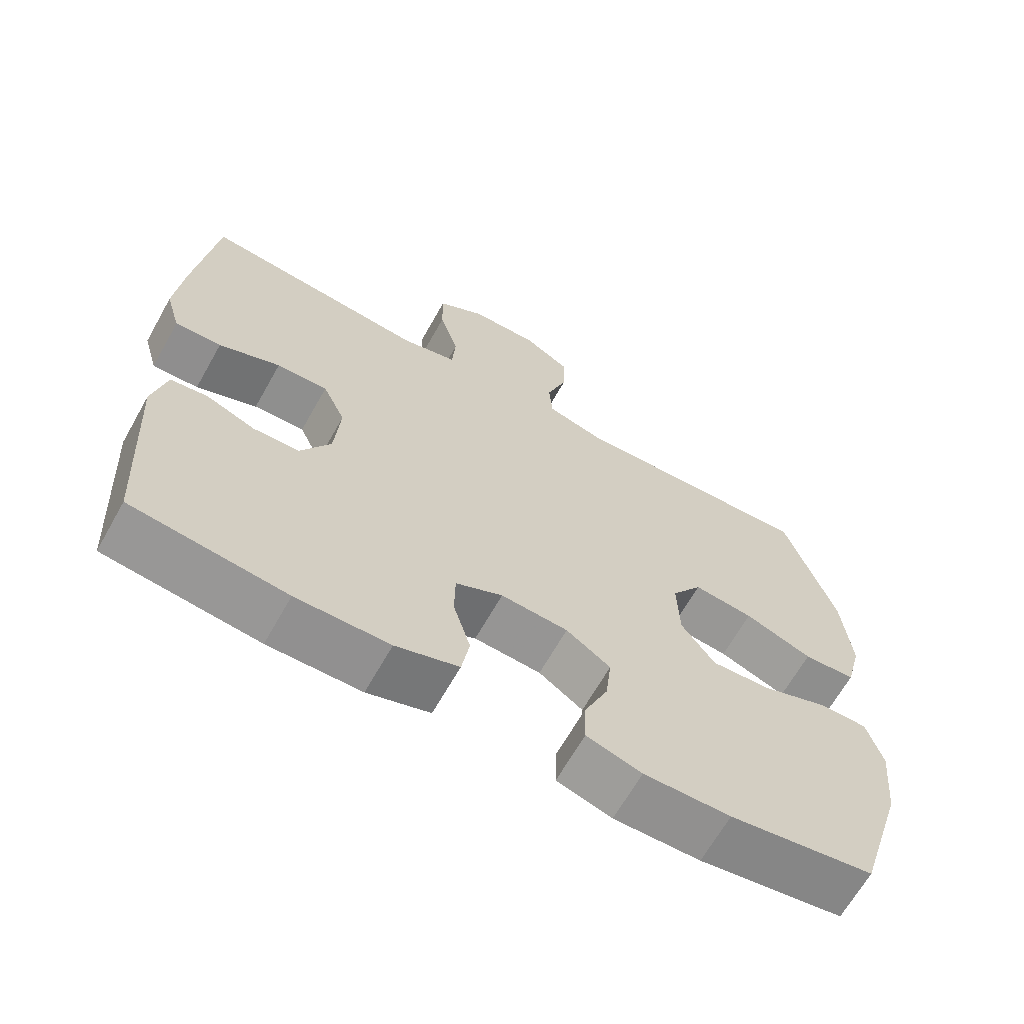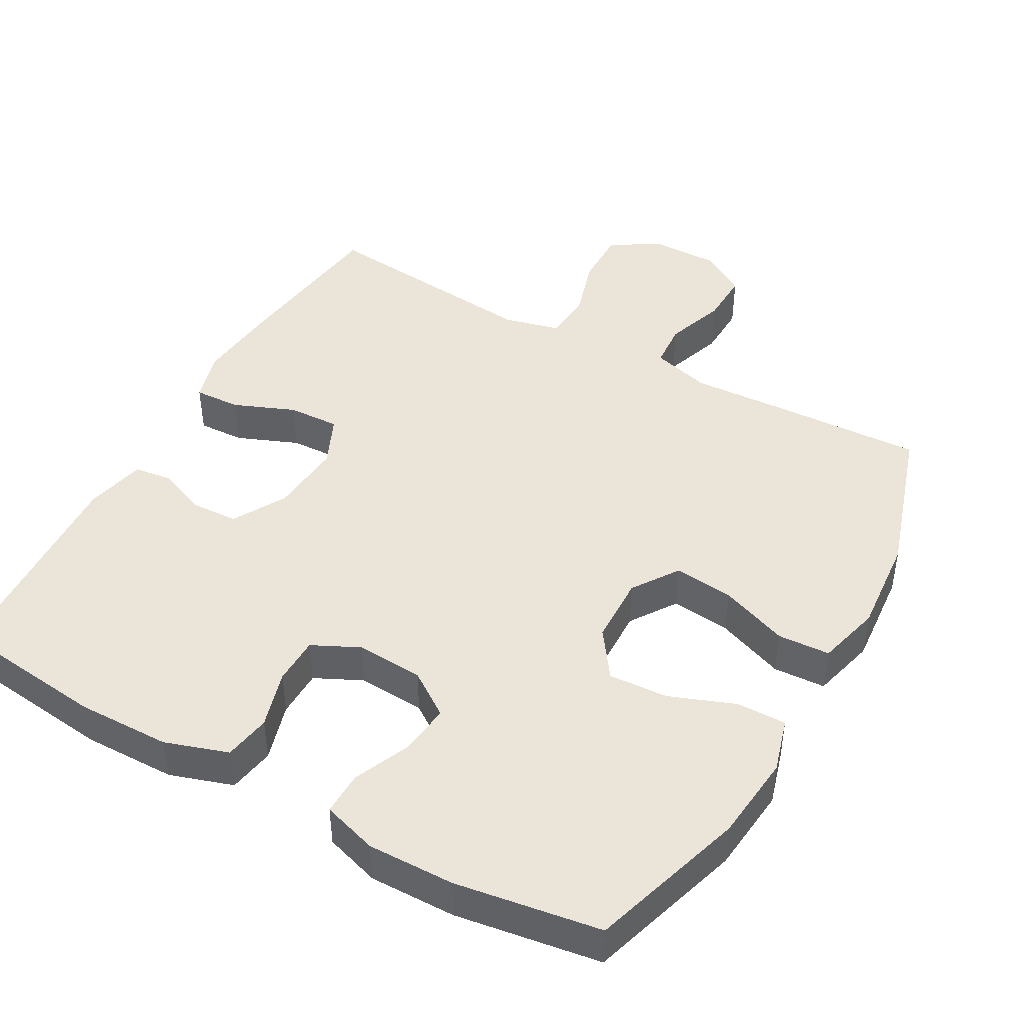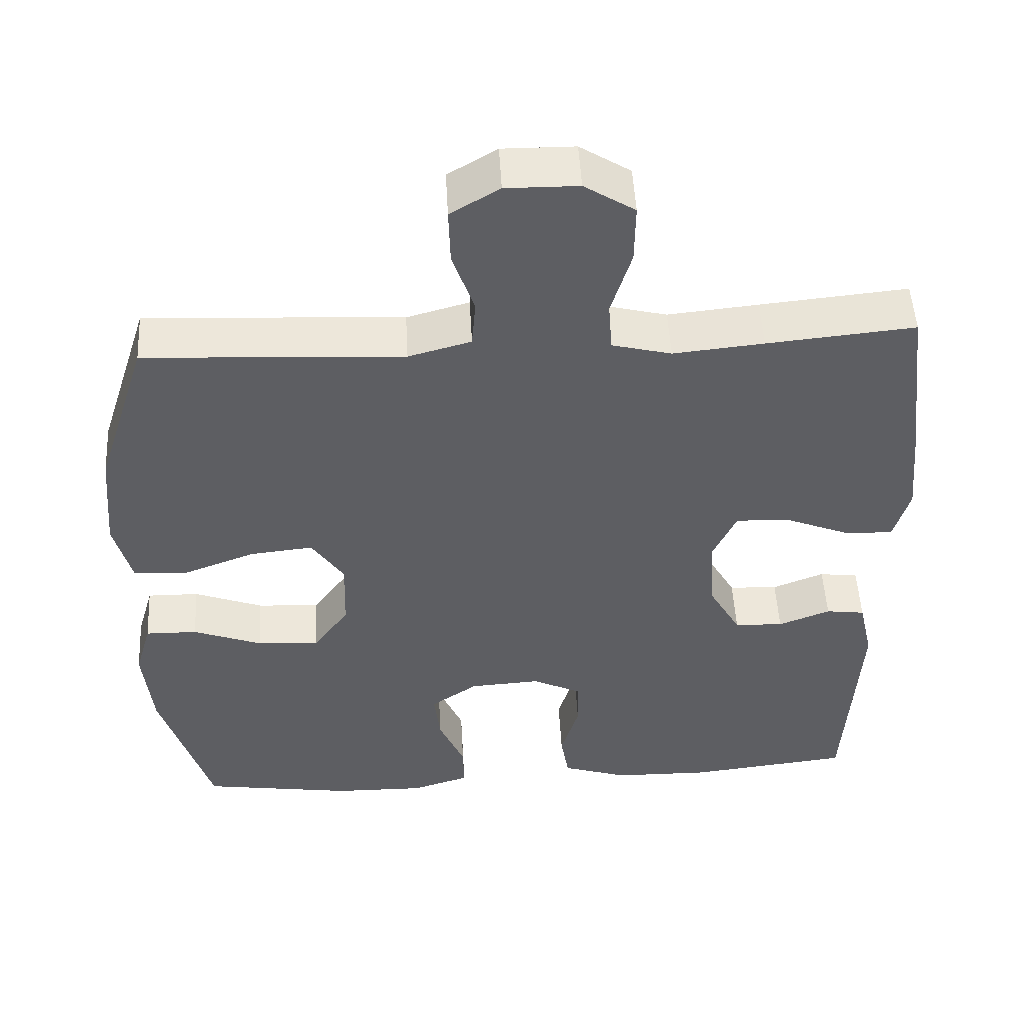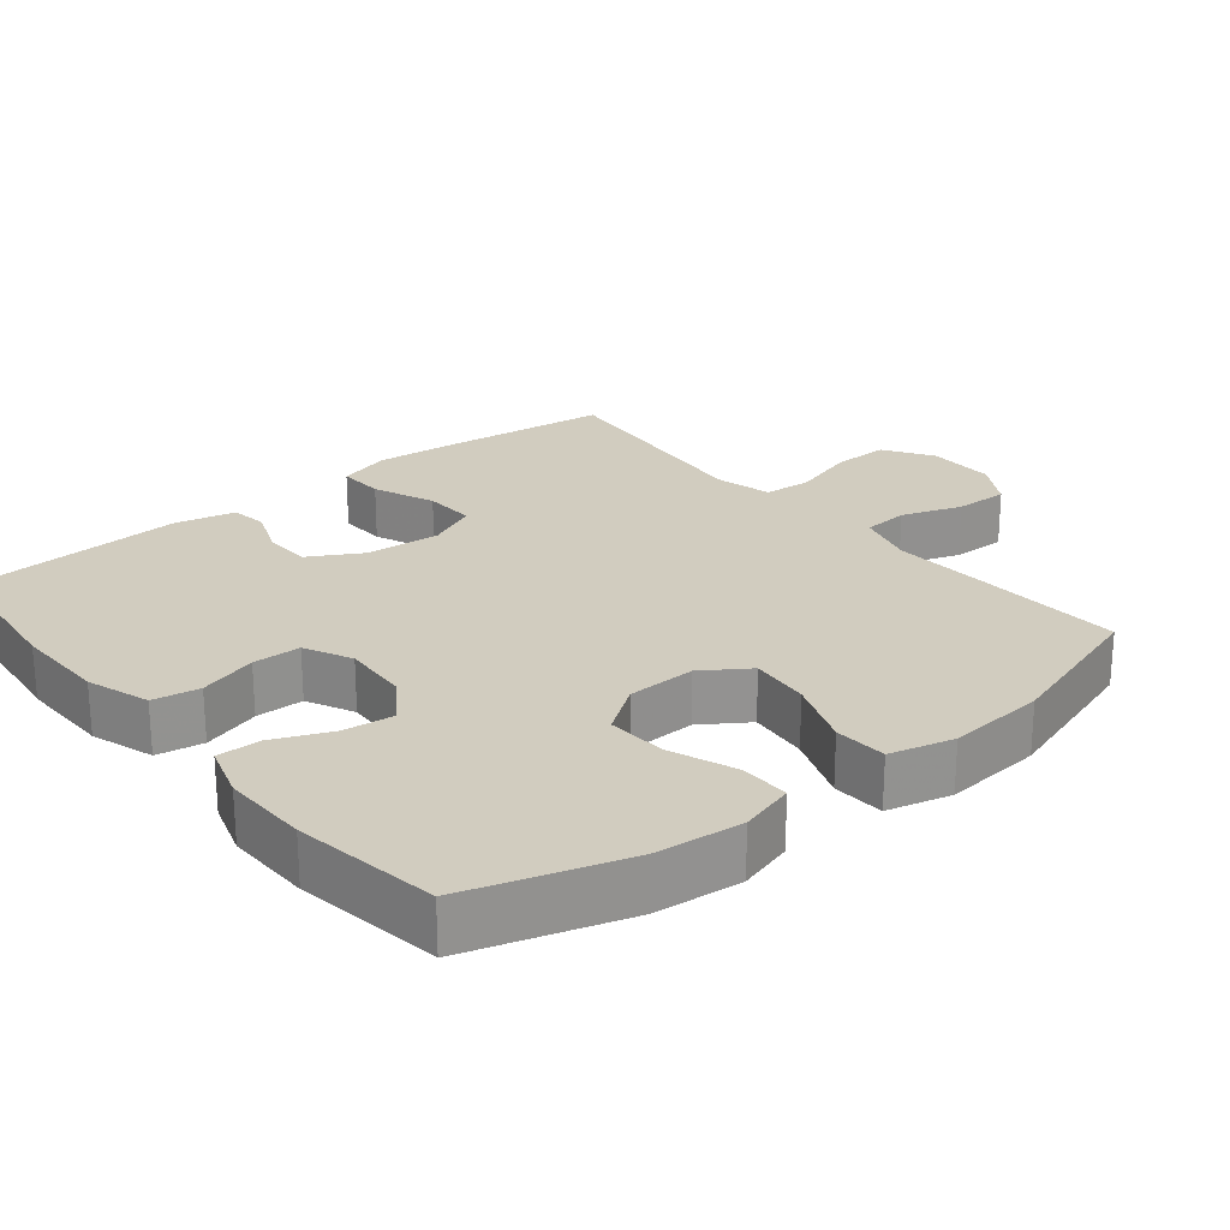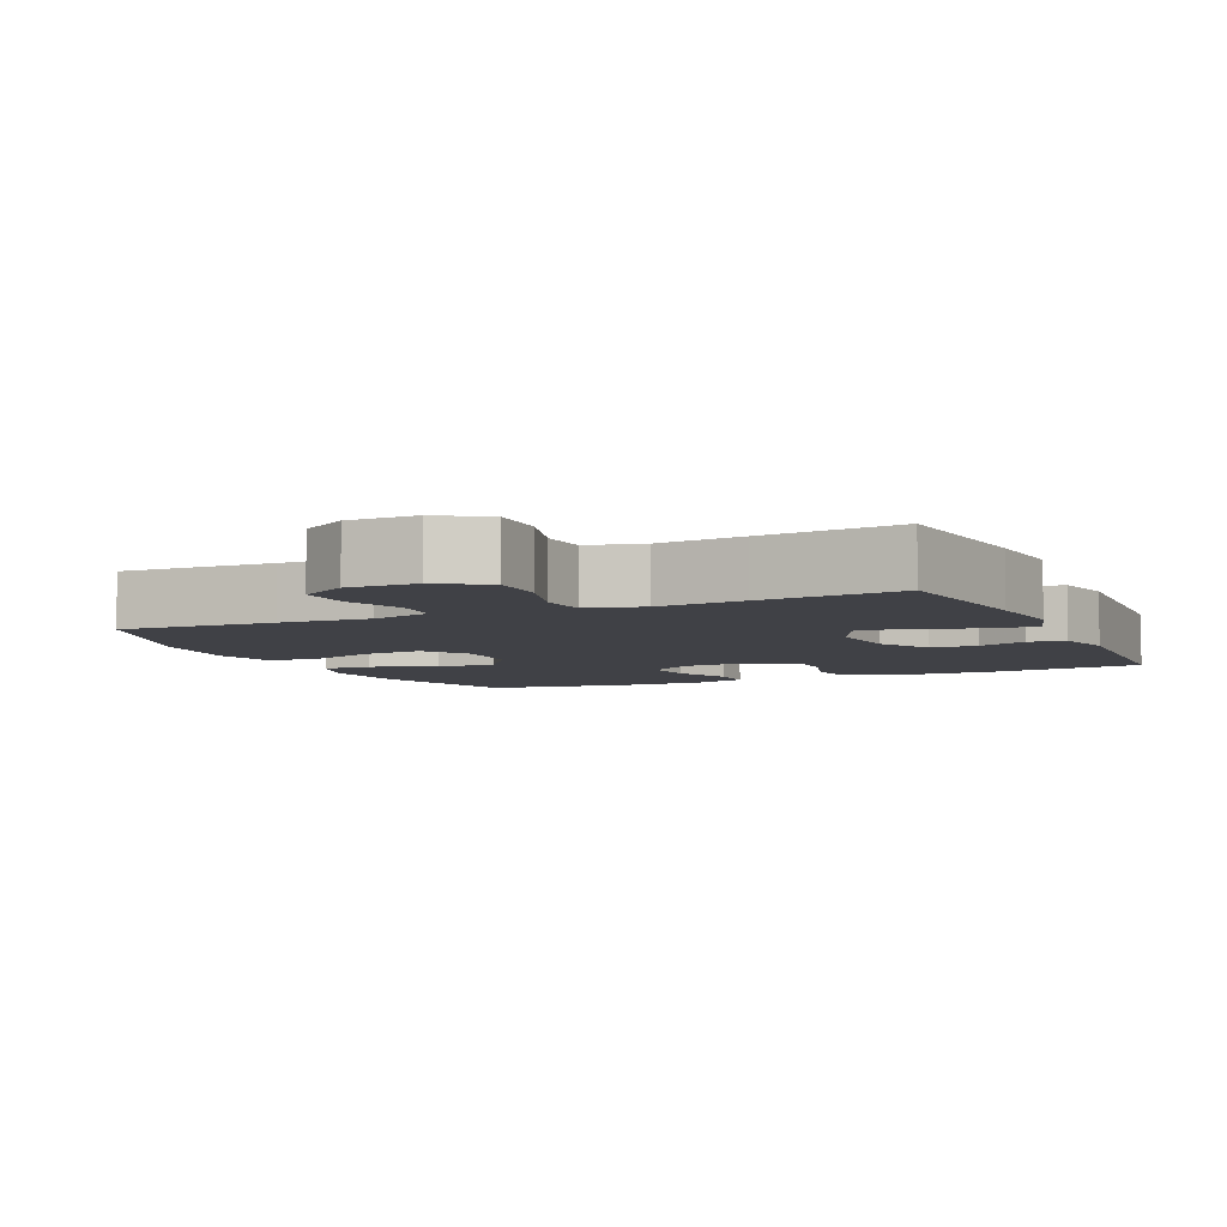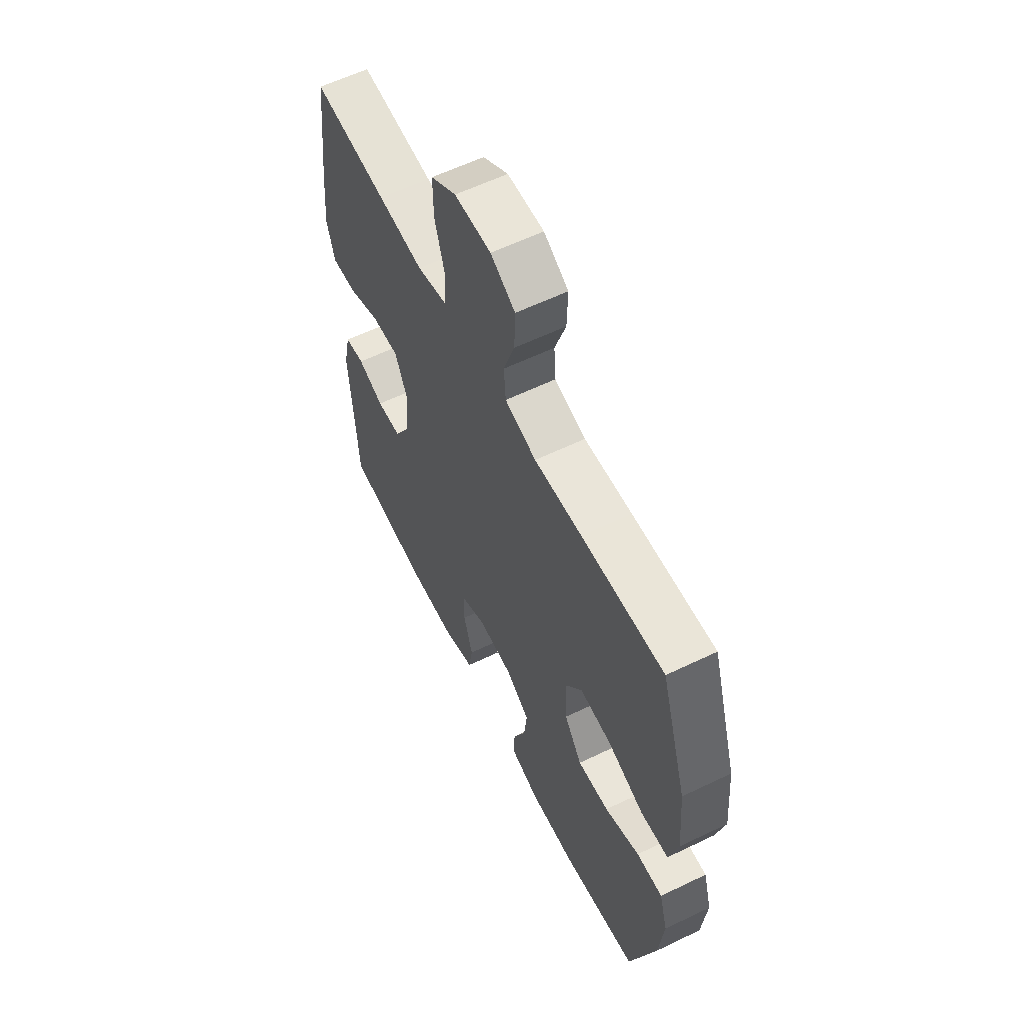
<metadata>
{"format":"obj","ext":"obj","renderer":"f3d","projection":"perspective","resolution":1024,"background":"white","views":[{"elev":-66.1,"azim":150.6,"up":"+Z"},{"elev":44.8,"azim":-150.7,"up":"+Y"},{"elev":50.6,"azim":-3.1,"up":"+Z"},{"elev":23.9,"azim":-129.2,"up":"+Y"},{"elev":-6.0,"azim":24.4,"up":"+Y"},{"elev":59.8,"azim":-116.3,"up":"+Z"}]}
</metadata>
<code>
v -0.5 0.07 0.5
v -0.283 0.07 0.49
v -0.157 0.07 0.483
v -0.074 0.07 0.506
v -0.069 0.07 0.57
v -0.098 0.07 0.654
v -0.1 0.07 0.729
v -0.035 0.07 0.768
v 0.061 0.07 0.767
v 0.128 0.07 0.724
v 0.127 0.07 0.645
v 0.1 0.07 0.556
v 0.105 0.07 0.489
v 0.184 0.07 0.469
v 0.304 0.07 0.481
v 0.5 0.07 0.5
v 0.528 0.07 0.269
v 0.539 0.07 0.152
v 0.518 0.07 0.079
v 0.453 0.07 0.082
v 0.367 0.07 0.117
v 0.295 0.07 0.12
v 0.263 0.07 0.05
v 0.271 0.07 -0.053
v 0.313 0.07 -0.127
v 0.378 0.07 -0.13
v 0.447 0.07 -0.103
v 0.499 0.07 -0.11
v 0.518 0.07 -0.194
v 0.5 0.07 -0.5
v 0.285 0.07 -0.525
v 0.155 0.07 -0.523
v 0.067 0.07 -0.494
v 0.056 0.07 -0.429
v 0.08 0.07 -0.348
v 0.079 0.07 -0.281
v 0.013 0.07 -0.249
v -0.081 0.07 -0.255
v -0.143 0.07 -0.298
v -0.135 0.07 -0.369
v -0.101 0.07 -0.448
v -0.1 0.07 -0.509
v -0.177 0.07 -0.533
v -0.298 0.07 -0.531
v -0.5 0.07 -0.5
v -0.567 0.07 -0.282
v -0.579 0.07 -0.161
v -0.557 0.07 -0.085
v -0.488 0.07 -0.086
v -0.396 0.07 -0.121
v -0.313 0.07 -0.126
v -0.266 0.07 -0.06
v -0.263 0.07 0.036
v -0.306 0.07 0.1
v -0.39 0.07 0.091
v -0.485 0.07 0.055
v -0.558 0.07 0.059
v -0.581 0.07 0.148
v -0.569 0.07 0.285
v -0.5 0 0.5
v -0.283 0 0.49
v -0.157 0 0.483
v -0.074 0 0.506
v -0.069 0 0.57
v -0.098 0 0.654
v -0.1 0 0.729
v -0.035 0 0.768
v 0.061 0 0.767
v 0.128 0 0.724
v 0.127 0 0.645
v 0.1 0 0.556
v 0.105 0 0.489
v 0.184 0 0.469
v 0.304 0 0.481
v 0.5 0 0.5
v 0.528 0 0.269
v 0.539 0 0.152
v 0.518 0 0.079
v 0.453 0 0.082
v 0.367 0 0.117
v 0.295 0 0.12
v 0.263 0 0.05
v 0.271 0 -0.053
v 0.313 0 -0.127
v 0.378 0 -0.13
v 0.447 0 -0.103
v 0.499 0 -0.11
v 0.518 0 -0.194
v 0.5 0 -0.5
v 0.285 0 -0.525
v 0.155 0 -0.523
v 0.067 0 -0.494
v 0.056 0 -0.429
v 0.08 0 -0.348
v 0.079 0 -0.281
v 0.013 0 -0.249
v -0.081 0 -0.255
v -0.143 0 -0.298
v -0.135 0 -0.369
v -0.101 0 -0.448
v -0.1 0 -0.509
v -0.177 0 -0.533
v -0.298 0 -0.531
v -0.5 0 -0.5
v -0.567 0 -0.282
v -0.579 0 -0.161
v -0.557 0 -0.085
v -0.488 0 -0.086
v -0.396 0 -0.121
v -0.313 0 -0.126
v -0.266 0 -0.06
v -0.263 0 0.036
v -0.306 0 0.1
v -0.39 0 0.091
v -0.485 0 0.055
v -0.558 0 0.059
v -0.581 0 0.148
v -0.569 0 0.285
f 1 2 3
f 59 1 3
f 58 59 3
f 57 58 3
f 56 57 3
f 55 56 3
f 54 55 3 4
f 53 54 4
f 52 53 4
f 48 49 50
f 47 48 50
f 46 47 50
f 45 46 50
f 44 45 50
f 43 44 50
f 42 43 50
f 41 42 50
f 40 41 50
f 39 40 50 51
f 38 39 51 52
f 33 34 35
f 32 33 35
f 31 32 35
f 30 31 35
f 29 30 35
f 28 29 35
f 27 28 35
f 26 27 35
f 25 26 35 36
f 24 25 36 37
f 19 20 21
f 18 19 21
f 17 18 21
f 16 17 21
f 15 16 21
f 14 15 21
f 13 14 21 22
f 10 11 12
f 9 10 12
f 8 9 12
f 7 8 12
f 6 7 12
f 5 6 12
f 4 5 12 13
f 52 4 13
f 38 52 13
f 37 38 13
f 24 37 13
f 23 24 13
f 13 22 23
f 62 61 60
f 62 60 118
f 62 118 117
f 62 117 116
f 62 116 115
f 62 115 114
f 63 62 114 113
f 63 113 112
f 63 112 111
f 109 108 107
f 109 107 106
f 109 106 105
f 109 105 104
f 109 104 103
f 109 103 102
f 109 102 101
f 109 101 100
f 109 100 99
f 110 109 99 98
f 111 110 98 97
f 94 93 92
f 94 92 91
f 94 91 90
f 94 90 89
f 94 89 88
f 94 88 87
f 94 87 86
f 94 86 85
f 95 94 85 84
f 96 95 84 83
f 80 79 78
f 80 78 77
f 80 77 76
f 80 76 75
f 80 75 74
f 80 74 73
f 81 80 73 72
f 71 70 69
f 71 69 68
f 71 68 67
f 71 67 66
f 71 66 65
f 71 65 64
f 72 71 64 63
f 72 63 111
f 72 111 97
f 72 97 96
f 72 96 83
f 72 83 82
f 82 81 72
f 1 60 61 2
f 2 61 62 3
f 3 62 63 4
f 4 63 64 5
f 5 64 65 6
f 6 65 66 7
f 7 66 67 8
f 8 67 68 9
f 9 68 69 10
f 10 69 70 11
f 11 70 71 12
f 12 71 72 13
f 13 72 73 14
f 14 73 74 15
f 15 74 75 16
f 16 75 76 17
f 17 76 77 18
f 18 77 78 19
f 19 78 79 20
f 20 79 80 21
f 21 80 81 22
f 22 81 82 23
f 23 82 83 24
f 24 83 84 25
f 25 84 85 26
f 26 85 86 27
f 27 86 87 28
f 28 87 88 29
f 29 88 89 30
f 30 89 90 31
f 31 90 91 32
f 32 91 92 33
f 33 92 93 34
f 34 93 94 35
f 35 94 95 36
f 36 95 96 37
f 37 96 97 38
f 38 97 98 39
f 39 98 99 40
f 40 99 100 41
f 41 100 101 42
f 42 101 102 43
f 43 102 103 44
f 44 103 104 45
f 45 104 105 46
f 46 105 106 47
f 47 106 107 48
f 48 107 108 49
f 49 108 109 50
f 50 109 110 51
f 51 110 111 52
f 52 111 112 53
f 53 112 113 54
f 54 113 114 55
f 55 114 115 56
f 56 115 116 57
f 57 116 117 58
f 58 117 118 59
f 59 118 60 1

</code>
